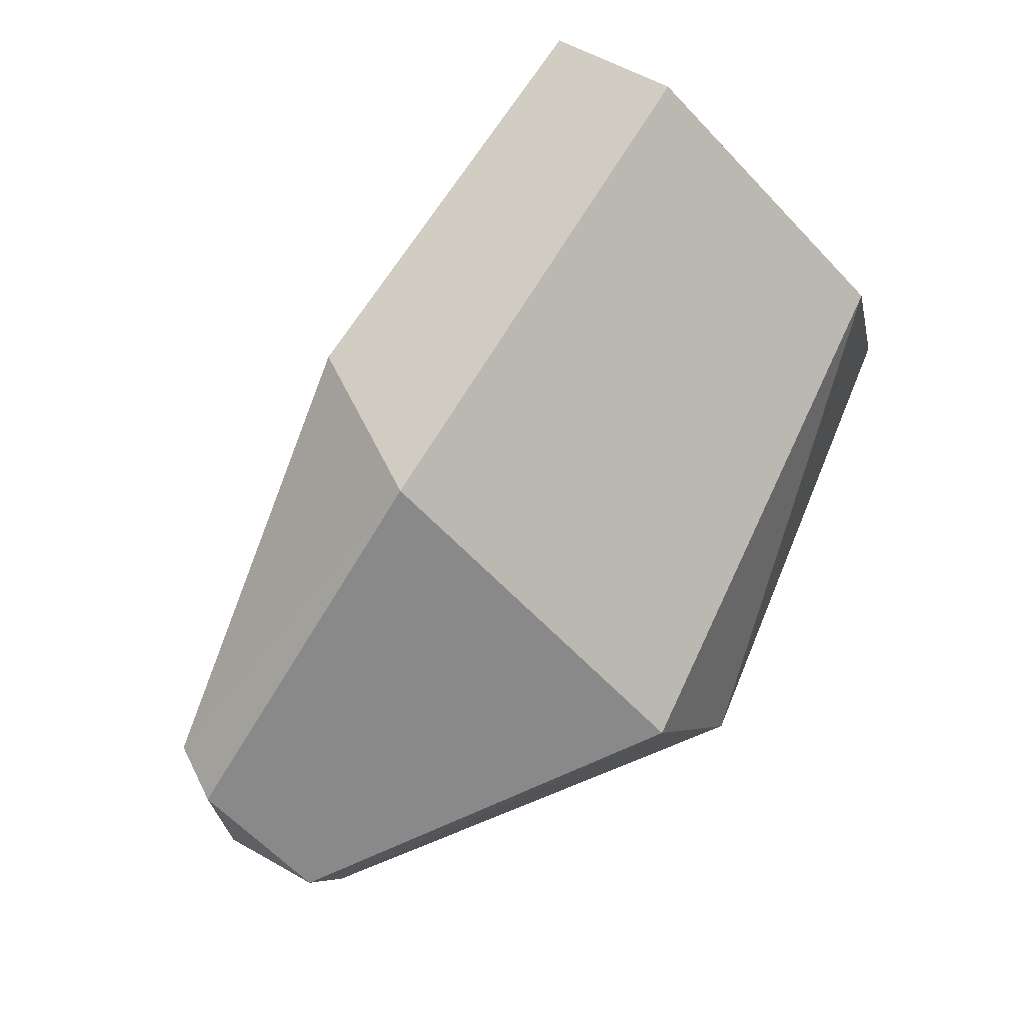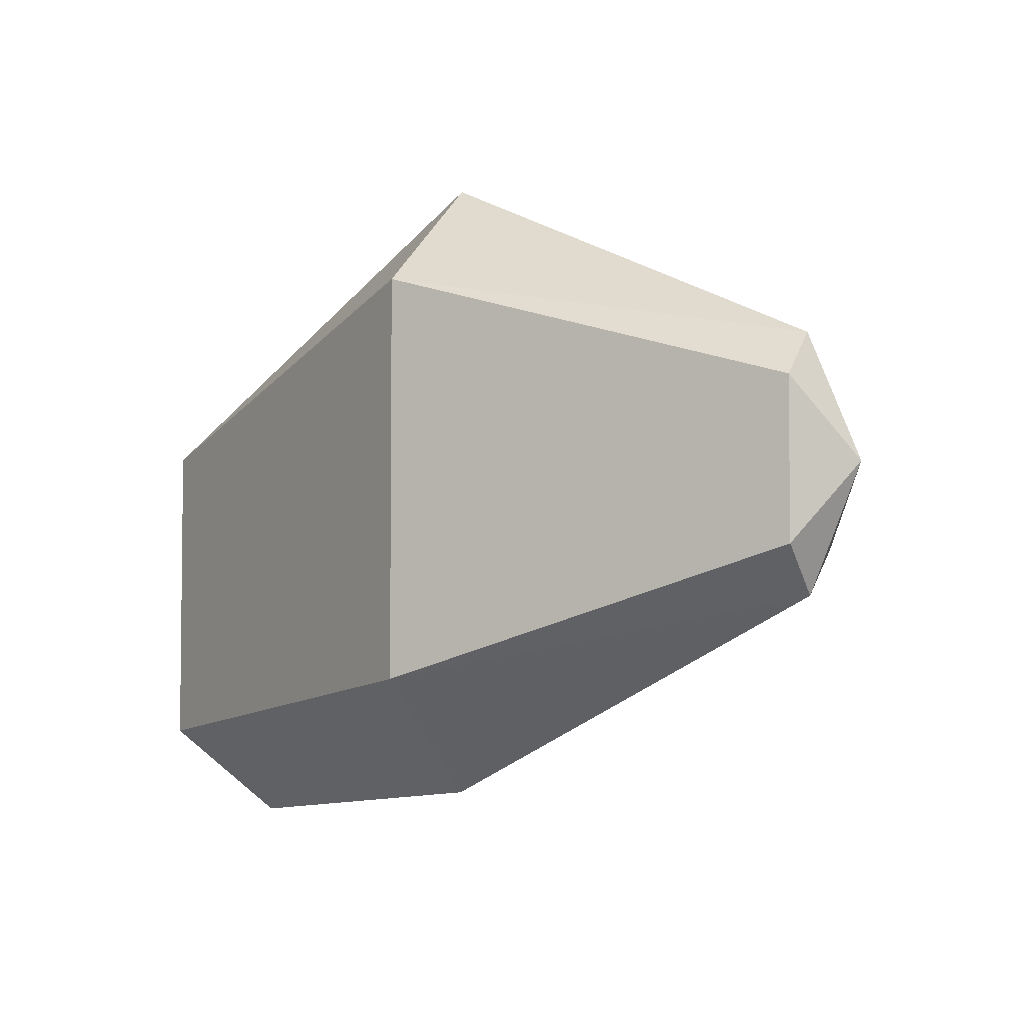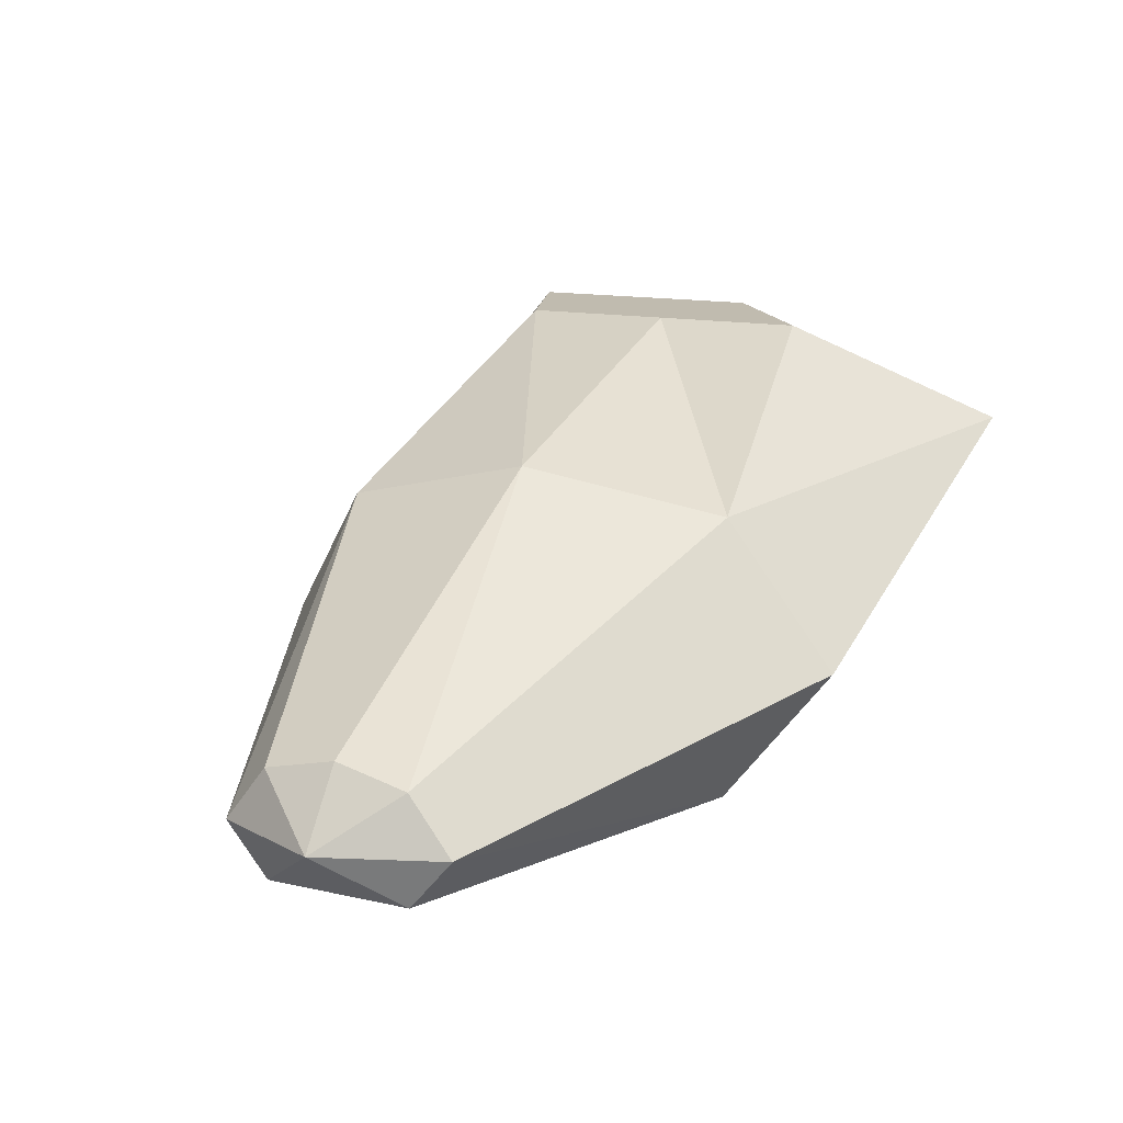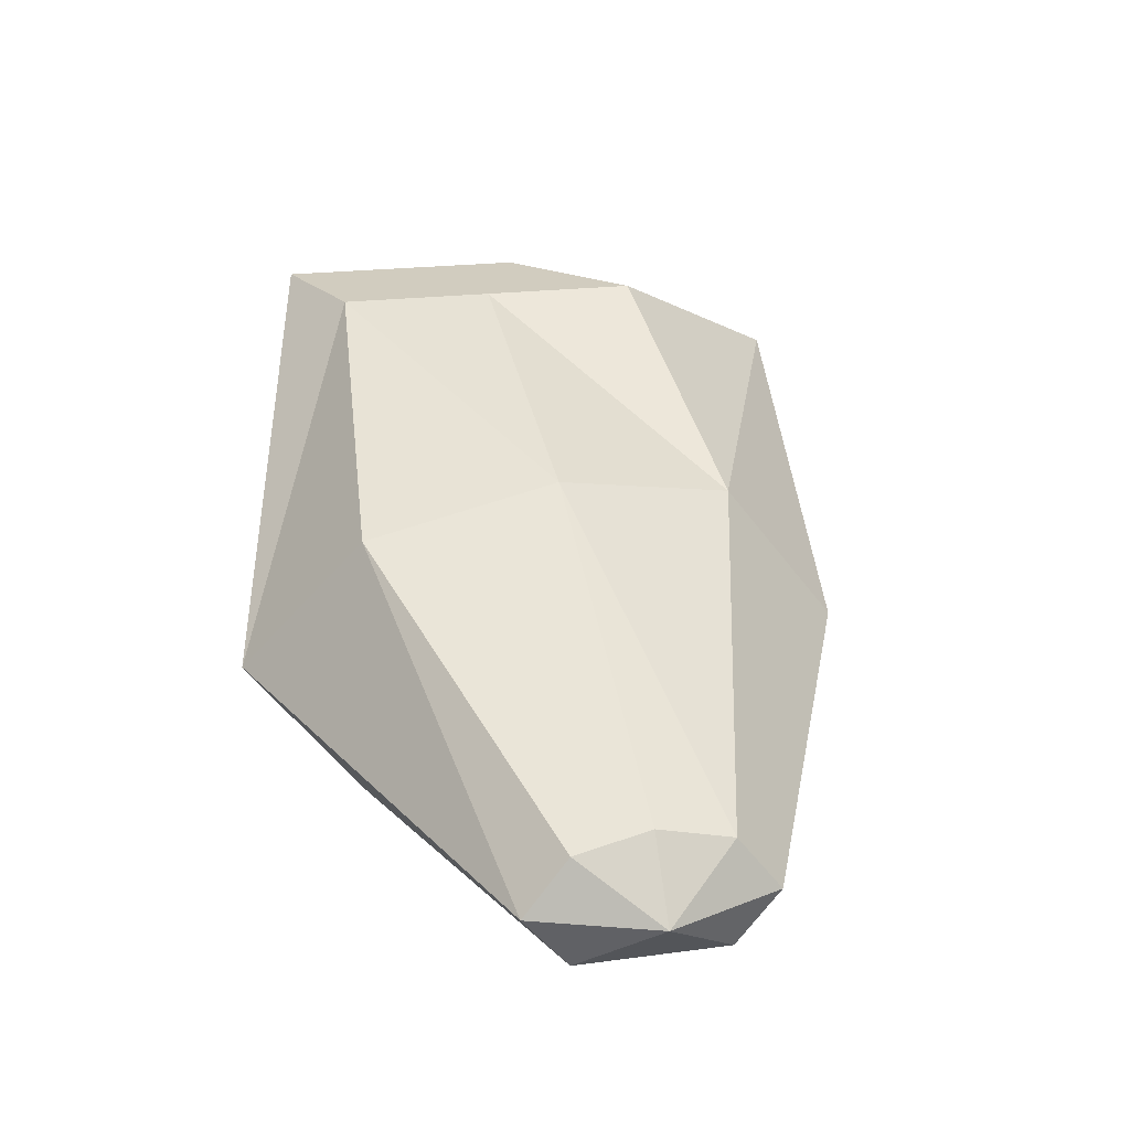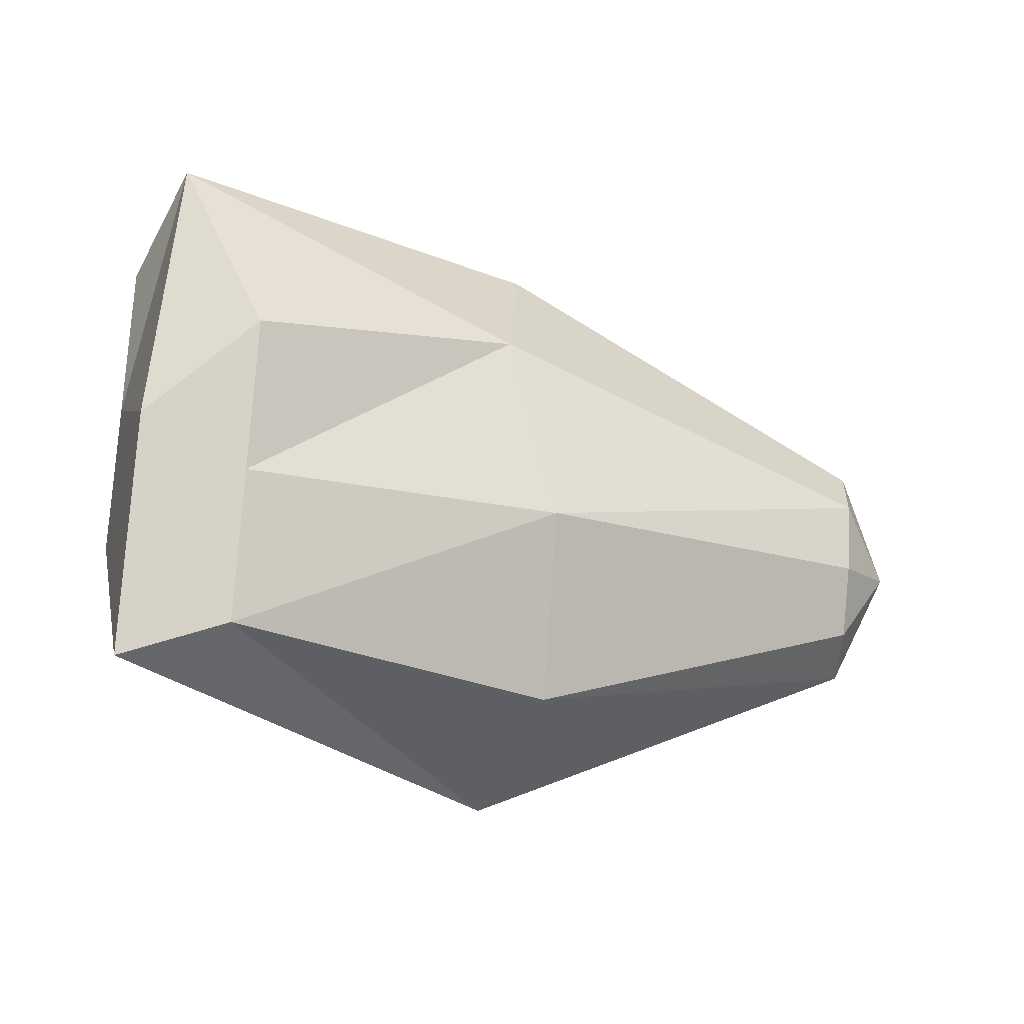
<metadata>
{"format":"obj","ext":"obj","renderer":"f3d","projection":"perspective","resolution":1024,"background":"white","views":[{"elev":-63.2,"azim":-136.6,"up":"+Y"},{"elev":-4.4,"azim":27.2,"up":"+Z"},{"elev":12.8,"azim":117.9,"up":"+Y"},{"elev":20.0,"azim":75.9,"up":"+Y"},{"elev":78.8,"azim":4.1,"up":"+Y"}]}
</metadata>
<code>
g default
v -0.0841 -0.1964 0.1959
v 0.6877 -0.65 0.4411
v 0.2303 0.1581 0.3721
v 0.8035 -0.1302 0.4411
v 0.2303 0.1581 -0.1933
v 0.6877 -0.1302 -0.2623
v -0.0841 -0.1964 -0.3696
v 0.6877 -0.65 -0.2623
v 0.6877 -0.65 0.08937
v -0.0841 -0.1964 -0.08684
v 0.2303 0.1581 0.08937
v 0.8035 -0.04922 0.08937
v 1.424 -0.4256 0.08937
v 1.424 -0.65 0.08937
v 1.424 -0.65 -0.04696
v 1.424 -0.4569 -0.04696
v 1.424 -0.65 0.2257
v 1.424 -0.4569 0.2257
v 1.424 -0.5582 0.3061
v 0.6877 -0.3915 0.6484
v 0.02984 0.1727 0.4484
v 0.02984 0.1727 -0.000996
v 0.02984 -0.02383 -0.5362
v 0.6877 -0.3915 -0.4697
v 1.424 -0.5582 -0.1273
v 1.514 -0.5582 0.08937
g leftFlipper
f 2 20 1
f 1 20 21
f 12 6 11
f 11 6 5
f 23 24 7
f 7 24 8
f 7 8 10
f 10 8 9
f 14 15 26
f 26 15 25
f 7 10 23
f 23 10 22
f 10 9 1
f 1 9 2
f 10 1 22
f 22 1 21
f 4 12 3
f 3 12 11
f 14 26 17
f 17 26 19
f 8 15 9
f 9 15 14
f 24 25 8
f 8 25 15
f 6 12 16
f 16 12 13
f 2 9 17
f 17 9 14
f 4 18 12
f 12 18 13
f 20 2 19
f 19 2 17
f 20 19 4
f 4 19 18
f 21 20 3
f 3 20 4
f 22 21 11
f 11 21 3
f 23 22 5
f 5 22 11
f 5 6 23
f 23 6 24
f 25 24 16
f 16 24 6
f 13 26 16
f 16 26 25
f 19 26 18
f 18 26 13

</code>
